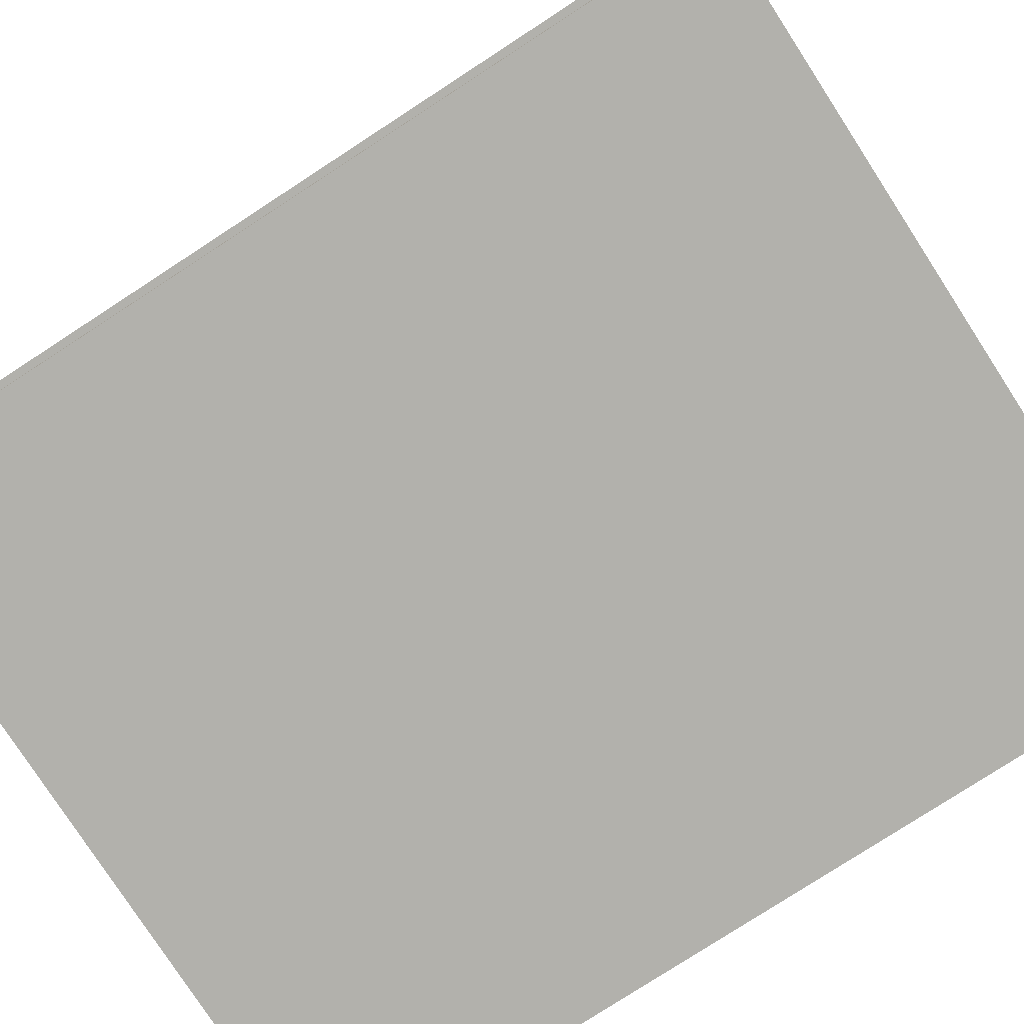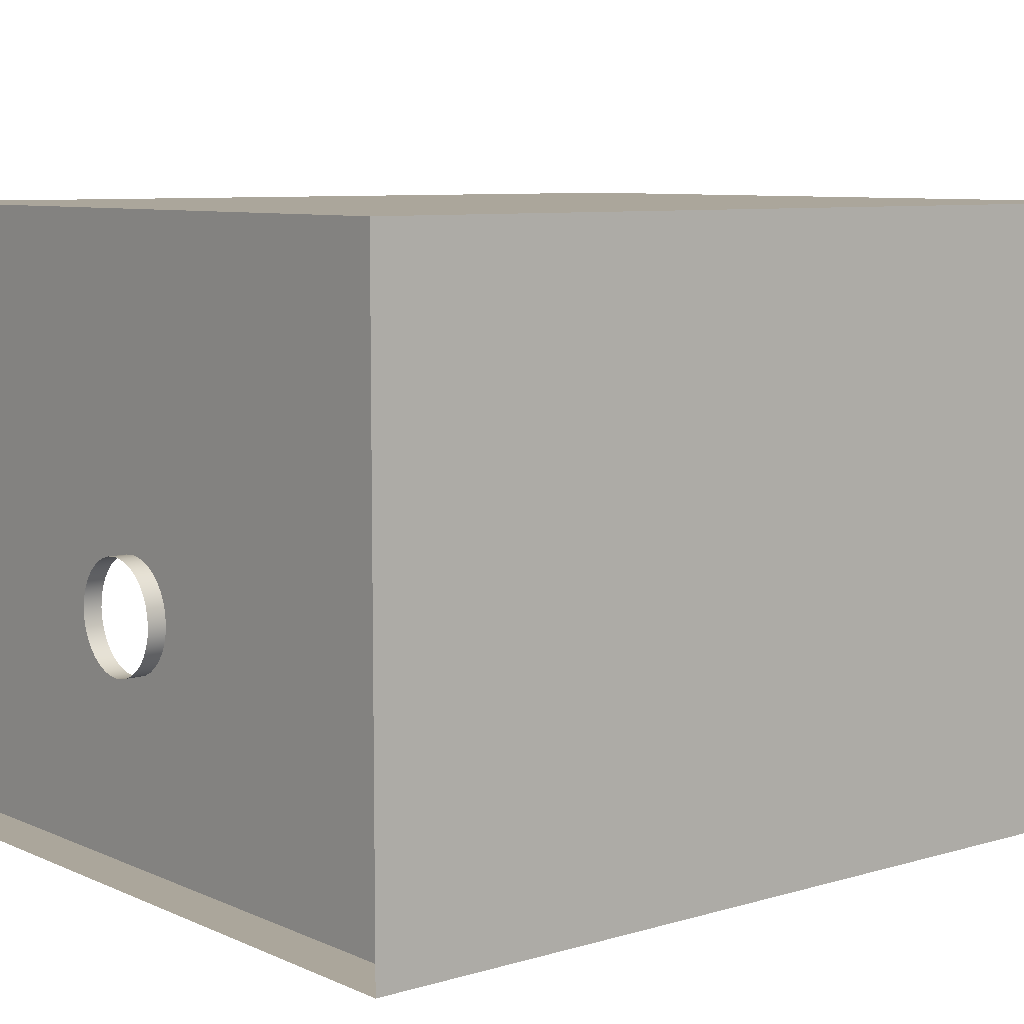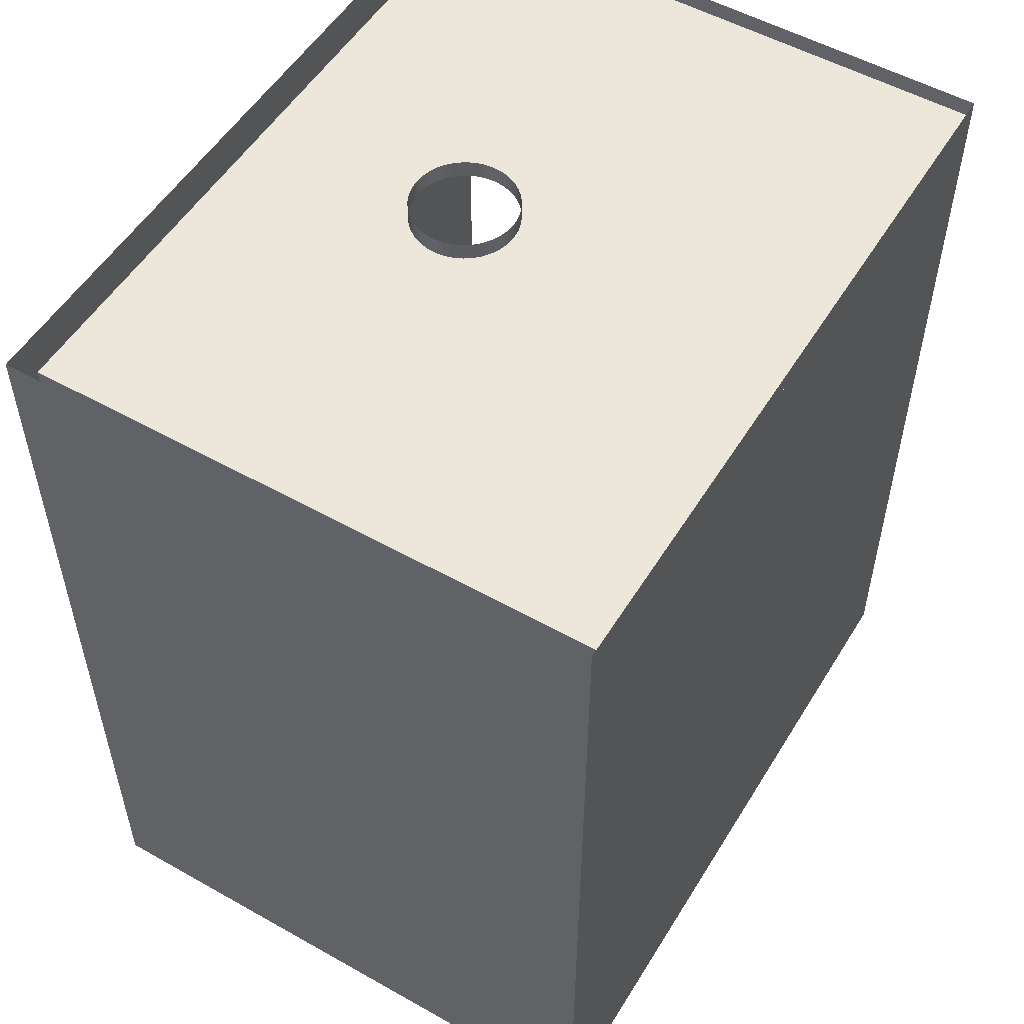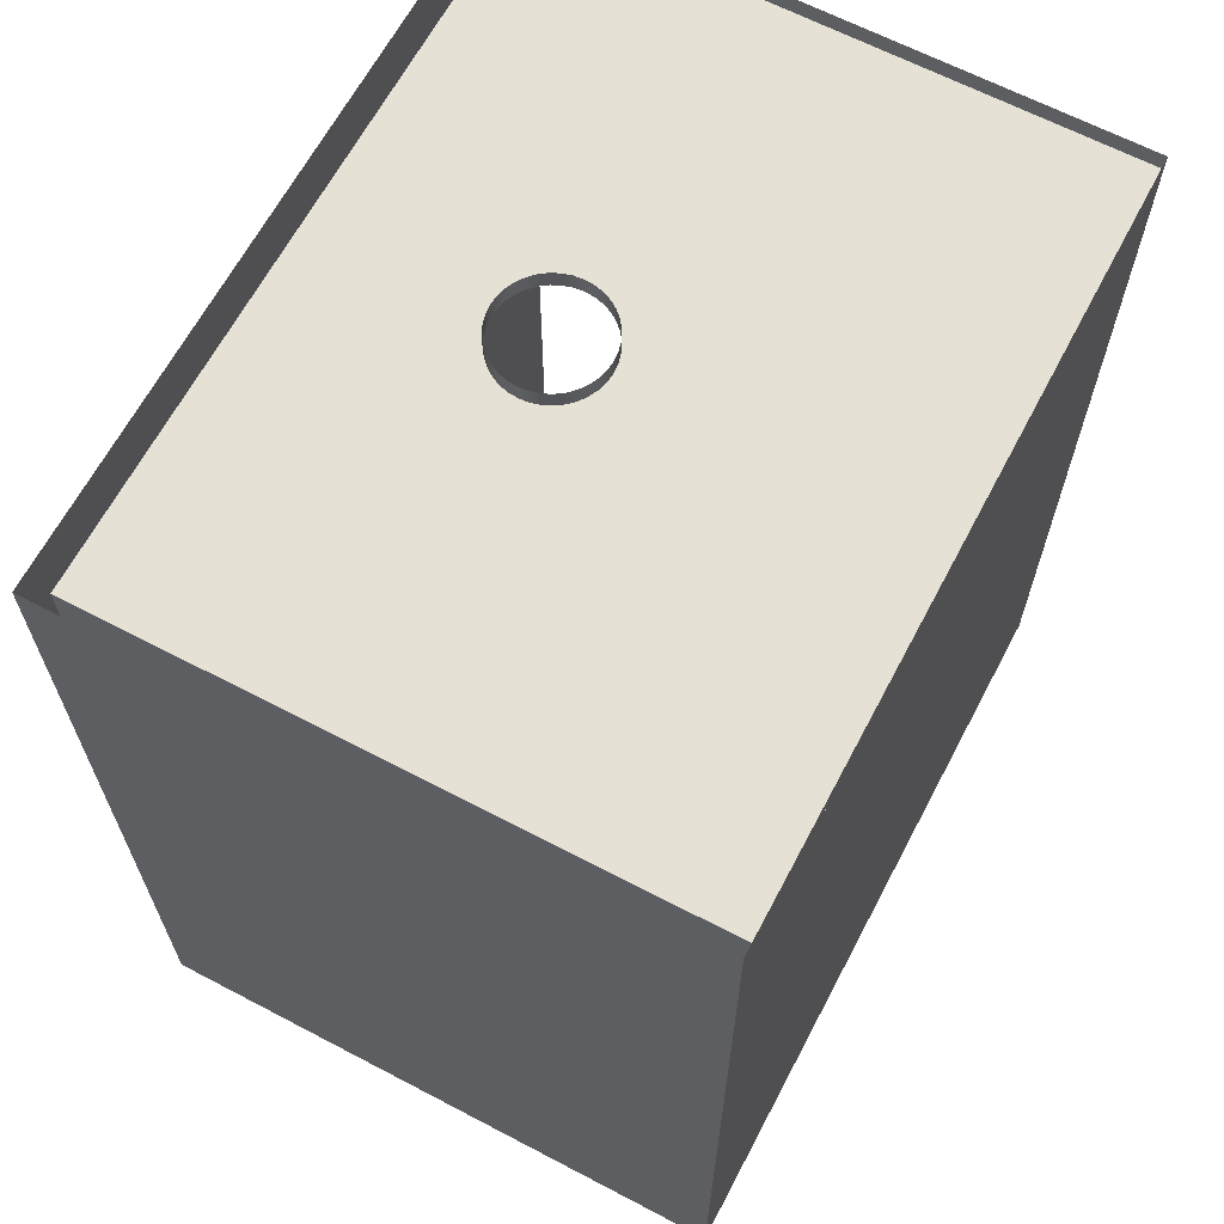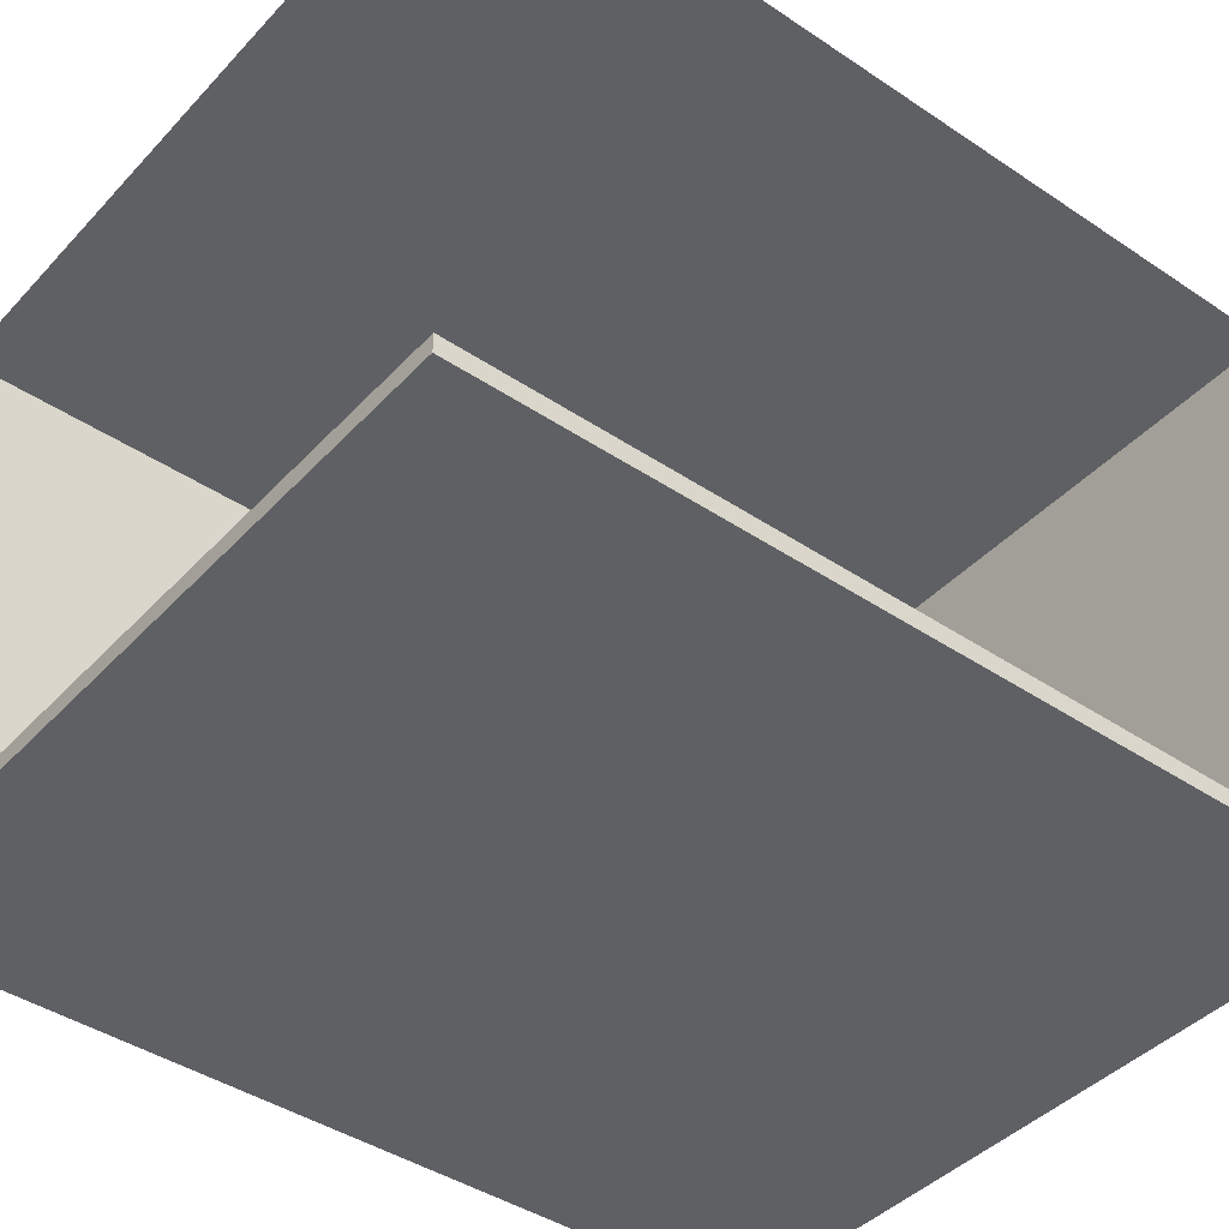
<metadata>
{"format":"obj","ext":"obj","renderer":"f3d","projection":"perspective","resolution":1024,"background":"white","views":[{"elev":-78.9,"azim":-57.0,"up":"+Y"},{"elev":7.9,"azim":50.6,"up":"+Y"},{"elev":53.4,"azim":121.0,"up":"+Z"},{"elev":65.0,"azim":117.8,"up":"+Z"},{"elev":-42.2,"azim":-128.8,"up":"+Y"}]}
</metadata>
<code>
o vertical-horizontal-corner
v -2.5 2 3.001
v -2.5 2 2.879
v -2.5 -1.939 2.879
v -2.5 -2.061 3.001
v -2.5 2 3.001
v -2.5 -1.939 2.879
v 2.439 2 -3
v 2.439 2 2.879
v 2.561 2 3.001
v 2.561 2 -3
v 2.439 2 -3
v 2.561 2 3.001
v -2.5 -2.061 -3
v 2.561 -2.061 -3
v 2.561 -2.061 3.001
v -2.5 -2.061 3.001
v -2.5 -2.061 -3
v 2.561 -2.061 3.001
v -0.3645 -0.3997 2.879
v -0.3645 -0.3997 3.001
v -0.359 -0.463 3.001
v -0.359 -0.463 2.879
v -0.3645 -0.3997 2.879
v -0.359 -0.463 3.001
v -0.359 -0.463 2.879
v -0.359 -0.463 3.001
v -0.3425 -0.5244 3.001
v -0.3425 -0.5244 2.879
v -0.359 -0.463 2.879
v -0.3425 -0.5244 3.001
v -0.3425 -0.5244 2.879
v -0.3425 -0.5244 3.001
v -0.3157 -0.5819 3.001
v -0.3157 -0.5819 2.879
v -0.3425 -0.5244 2.879
v -0.3157 -0.5819 3.001
v -0.3157 -0.5819 2.879
v -0.3157 -0.5819 3.001
v -0.2792 -0.634 3.001
v -0.2792 -0.634 2.879
v -0.3157 -0.5819 2.879
v -0.2792 -0.634 3.001
v -0.2792 -0.634 2.879
v -0.2792 -0.634 3.001
v -0.2343 -0.6789 3.001
v -0.2343 -0.6789 2.879
v -0.2792 -0.634 2.879
v -0.2343 -0.6789 3.001
v -0.1823 -0.7154 3.001
v -0.1823 -0.7154 2.879
v -0.2343 -0.6789 2.879
v -0.2343 -0.6789 3.001
v -0.1823 -0.7154 3.001
v -0.2343 -0.6789 2.879
v -0.1247 -0.7422 3.001
v -0.1247 -0.7422 2.879
v -0.1823 -0.7154 2.879
v -0.1823 -0.7154 3.001
v -0.1247 -0.7422 3.001
v -0.1823 -0.7154 2.879
v -0.06329 -0.7587 3.001
v -0.06329 -0.7587 2.879
v -0.1247 -0.7422 2.879
v -0.1247 -0.7422 3.001
v -0.06329 -0.7587 3.001
v -0.1247 -0.7422 2.879
v -6.689e-10 -0.7642 3.001
v 4.576e-09 -0.7642 2.879
v -0.06329 -0.7587 2.879
v -0.06329 -0.7587 3.001
v -6.689e-10 -0.7642 3.001
v -0.06329 -0.7587 2.879
v 0.06329 -0.7587 3.001
v 0.06329 -0.7587 2.879
v 4.576e-09 -0.7642 2.879
v -6.689e-10 -0.7642 3.001
v 0.06329 -0.7587 3.001
v 4.576e-09 -0.7642 2.879
v 0.1247 -0.7422 3.001
v 0.1247 -0.7422 2.879
v 0.06329 -0.7587 2.879
v 0.06329 -0.7587 3.001
v 0.1247 -0.7422 3.001
v 0.06329 -0.7587 2.879
v 0.1823 -0.7154 3.001
v 0.1823 -0.7154 2.879
v 0.1247 -0.7422 2.879
v 0.1247 -0.7422 3.001
v 0.1823 -0.7154 3.001
v 0.1247 -0.7422 2.879
v 0.2343 -0.6789 3.001
v 0.2343 -0.6789 2.879
v 0.1823 -0.7154 2.879
v 0.1823 -0.7154 3.001
v 0.2343 -0.6789 3.001
v 0.1823 -0.7154 2.879
v 0.2343 -0.6789 2.879
v 0.2343 -0.6789 3.001
v 0.2792 -0.634 3.001
v 0.2792 -0.634 2.879
v 0.2343 -0.6789 2.879
v 0.2792 -0.634 3.001
v 0.2792 -0.634 2.879
v 0.2792 -0.634 3.001
v 0.3157 -0.5819 3.001
v 0.3157 -0.5819 2.879
v 0.2792 -0.634 2.879
v 0.3157 -0.5819 3.001
v 0.3157 -0.5819 2.879
v 0.3157 -0.5819 3.001
v 0.3425 -0.5244 3.001
v 0.3425 -0.5244 2.879
v 0.3157 -0.5819 2.879
v 0.3425 -0.5244 3.001
v 0.3425 -0.5244 2.879
v 0.3425 -0.5244 3.001
v 0.359 -0.463 3.001
v 0.359 -0.463 2.879
v 0.3425 -0.5244 2.879
v 0.359 -0.463 3.001
v 0.359 -0.463 2.879
v 0.359 -0.463 3.001
v 0.3645 -0.3997 3.001
v 0.3645 -0.3997 2.879
v 0.359 -0.463 2.879
v 0.3645 -0.3997 3.001
v 0.3645 -0.3997 2.879
v 0.3645 -0.3997 3.001
v 0.359 -0.3364 3.001
v 0.359 -0.3364 2.879
v 0.3645 -0.3997 2.879
v 0.359 -0.3364 3.001
v 0.359 -0.3364 2.879
v 0.359 -0.3364 3.001
v 0.3425 -0.275 3.001
v 0.3425 -0.275 2.879
v 0.359 -0.3364 2.879
v 0.3425 -0.275 3.001
v 0.3425 -0.275 2.879
v 0.3425 -0.275 3.001
v 0.3157 -0.2175 3.001
v 0.3157 -0.2175 2.879
v 0.3425 -0.275 2.879
v 0.3157 -0.2175 3.001
v 0.3157 -0.2175 2.879
v 0.3157 -0.2175 3.001
v 0.2792 -0.1654 3.001
v 0.2792 -0.1654 2.879
v 0.3157 -0.2175 2.879
v 0.2792 -0.1654 3.001
v 0.2792 -0.1654 2.879
v 0.2792 -0.1654 3.001
v 0.2343 -0.1205 3.001
v 0.2343 -0.1205 2.879
v 0.2792 -0.1654 2.879
v 0.2343 -0.1205 3.001
v 0.2343 -0.1205 2.879
v 0.2343 -0.1205 3.001
v 0.1823 -0.08403 3.001
v 0.1823 -0.08403 2.879
v 0.2343 -0.1205 2.879
v 0.1823 -0.08403 3.001
v 0.1823 -0.08403 2.879
v 0.1823 -0.08403 3.001
v 0.1247 -0.05718 3.001
v 0.1247 -0.05718 2.879
v 0.1823 -0.08403 2.879
v 0.1247 -0.05718 3.001
v 0.1247 -0.05718 2.879
v 0.1247 -0.05718 3.001
v 0.06329 -0.04074 3.001
v 0.06329 -0.04074 2.879
v 0.1247 -0.05718 2.879
v 0.06329 -0.04074 3.001
v 0.06329 -0.04074 2.879
v 0.06329 -0.04074 3.001
v -2.533e-09 -0.0352 3.001
v 2.713e-09 -0.0352 2.879
v 0.06329 -0.04074 2.879
v -2.533e-09 -0.0352 3.001
v 2.713e-09 -0.0352 2.879
v -2.533e-09 -0.0352 3.001
v -0.06329 -0.04074 3.001
v -0.06329 -0.04074 2.879
v 2.713e-09 -0.0352 2.879
v -0.06329 -0.04074 3.001
v -0.06329 -0.04074 2.879
v -0.06329 -0.04074 3.001
v -0.1247 -0.05718 3.001
v -0.1247 -0.05718 2.879
v -0.06329 -0.04074 2.879
v -0.1247 -0.05718 3.001
v -0.1247 -0.05718 2.879
v -0.1247 -0.05718 3.001
v -0.1823 -0.08403 3.001
v -0.1823 -0.08403 2.879
v -0.1247 -0.05718 2.879
v -0.1823 -0.08403 3.001
v -0.1823 -0.08403 2.879
v -0.1823 -0.08403 3.001
v -0.2343 -0.1205 3.001
v -0.2343 -0.1205 2.879
v -0.1823 -0.08403 2.879
v -0.2343 -0.1205 3.001
v -0.2343 -0.1205 2.879
v -0.2343 -0.1205 3.001
v -0.2792 -0.1654 3.001
v -0.2792 -0.1654 2.879
v -0.2343 -0.1205 2.879
v -0.2792 -0.1654 3.001
v -0.2792 -0.1654 2.879
v -0.2792 -0.1654 3.001
v -0.3157 -0.2175 3.001
v -0.3157 -0.2175 2.879
v -0.2792 -0.1654 2.879
v -0.3157 -0.2175 3.001
v -0.3157 -0.2175 2.879
v -0.3157 -0.2175 3.001
v -0.3425 -0.275 3.001
v -0.3425 -0.275 2.879
v -0.3157 -0.2175 2.879
v -0.3425 -0.275 3.001
v -0.3425 -0.275 2.879
v -0.3425 -0.275 3.001
v -0.359 -0.3364 3.001
v -0.359 -0.3364 2.879
v -0.3425 -0.275 2.879
v -0.359 -0.3364 3.001
v -0.359 -0.3364 2.879
v -0.359 -0.3364 3.001
v -0.3645 -0.3997 3.001
v -0.3645 -0.3997 2.879
v -0.359 -0.3364 2.879
v -0.3645 -0.3997 3.001
v 2.561 2 3.001
v 2.561 -2.061 3.001
v 2.561 -2.061 -3
v 2.561 2 -3
v 2.561 2 3.001
v 2.561 -2.061 -3
v 2.561 2 3.001
v 2.439 2 2.879
v -2.5 2 2.879
v -2.5 2 3.001
v 2.561 2 3.001
v -2.5 2 2.879
v -2.5 -2.061 3.001
v -2.5 -1.939 2.879
v -2.5 -1.939 -3
v -2.5 -2.061 -3
v -2.5 -2.061 3.001
v -2.5 -1.939 -3
v -2.5 -1.939 2.879
v 2.439 -1.939 2.879
v 2.439 -1.939 -3
v -2.5 -1.939 -3
v -2.5 -1.939 2.879
v 2.439 -1.939 -3
v 0.3645 -0.3997 2.879
v 0.359 -0.3364 2.879
v 2.439 2 2.879
v 0.359 -0.3364 2.879
v 0.3425 -0.275 2.879
v 2.439 2 2.879
v 2.439 2 2.879
v 2.439 -1.939 2.879
v 0.359 -0.463 2.879
v 0.3645 -0.3997 2.879
v 2.439 2 2.879
v 0.359 -0.463 2.879
v 0.3425 -0.275 2.879
v 0.3157 -0.2175 2.879
v 2.439 2 2.879
v 0.359 -0.463 2.879
v 2.439 -1.939 2.879
v 0.3425 -0.5244 2.879
v 0.3157 -0.2175 2.879
v 0.2792 -0.1654 2.879
v 2.439 2 2.879
v 0.3425 -0.5244 2.879
v 2.439 -1.939 2.879
v 0.3157 -0.5819 2.879
v 0.2792 -0.1654 2.879
v 0.2343 -0.1205 2.879
v 2.439 2 2.879
v 0.3157 -0.5819 2.879
v 2.439 -1.939 2.879
v 0.2792 -0.634 2.879
v 0.2792 -0.634 2.879
v 2.439 -1.939 2.879
v 0.2343 -0.6789 2.879
v 0.2343 -0.1205 2.879
v 0.1823 -0.08403 2.879
v 2.439 2 2.879
v 0.2343 -0.6789 2.879
v 2.439 -1.939 2.879
v 0.1823 -0.7154 2.879
v 0.1823 -0.08403 2.879
v 0.1247 -0.05718 2.879
v 2.439 2 2.879
v 0.1823 -0.7154 2.879
v 2.439 -1.939 2.879
v 0.1247 -0.7422 2.879
v 0.1247 -0.05718 2.879
v 0.06329 -0.04074 2.879
v 2.439 2 2.879
v 0.1247 -0.7422 2.879
v 2.439 -1.939 2.879
v 0.06329 -0.7587 2.879
v 0.06329 -0.04074 2.879
v 2.713e-09 -0.0352 2.879
v -2.5 2 2.879
v 2.439 2 2.879
v 0.06329 -0.04074 2.879
v -2.5 2 2.879
v 2.713e-09 -0.0352 2.879
v -0.06329 -0.04074 2.879
v -2.5 2 2.879
v 2.439 -1.939 2.879
v -2.5 -1.939 2.879
v 4.576e-09 -0.7642 2.879
v 0.06329 -0.7587 2.879
v 2.439 -1.939 2.879
v 4.576e-09 -0.7642 2.879
v -0.06329 -0.04074 2.879
v -0.1247 -0.05718 2.879
v -2.5 2 2.879
v 4.576e-09 -0.7642 2.879
v -2.5 -1.939 2.879
v -0.06329 -0.7587 2.879
v -0.1247 -0.05718 2.879
v -0.1823 -0.08403 2.879
v -2.5 2 2.879
v -0.06329 -0.7587 2.879
v -2.5 -1.939 2.879
v -0.1247 -0.7422 2.879
v -0.1823 -0.08403 2.879
v -0.2343 -0.1205 2.879
v -2.5 2 2.879
v -0.1247 -0.7422 2.879
v -2.5 -1.939 2.879
v -0.1823 -0.7154 2.879
v -0.2343 -0.1205 2.879
v -0.2792 -0.1654 2.879
v -2.5 2 2.879
v -0.1823 -0.7154 2.879
v -2.5 -1.939 2.879
v -0.2343 -0.6789 2.879
v -0.2343 -0.6789 2.879
v -2.5 -1.939 2.879
v -0.2792 -0.634 2.879
v -0.2792 -0.1654 2.879
v -0.3157 -0.2175 2.879
v -2.5 2 2.879
v -0.2792 -0.634 2.879
v -2.5 -1.939 2.879
v -0.3157 -0.5819 2.879
v -0.3157 -0.2175 2.879
v -0.3425 -0.275 2.879
v -2.5 2 2.879
v -0.3157 -0.5819 2.879
v -2.5 -1.939 2.879
v -0.3425 -0.5244 2.879
v -0.3425 -0.275 2.879
v -0.359 -0.3364 2.879
v -2.5 2 2.879
v -0.3425 -0.5244 2.879
v -2.5 -1.939 2.879
v -0.359 -0.463 2.879
v -0.359 -0.3364 2.879
v -0.3645 -0.3997 2.879
v -2.5 2 2.879
v -2.5 -1.939 2.879
v -2.5 2 2.879
v -0.3645 -0.3997 2.879
v -0.359 -0.463 2.879
v -2.5 -1.939 2.879
v -0.3645 -0.3997 2.879
v 2.439 2 -3
v 2.439 -1.939 -3
v 2.439 -1.939 2.879
v 2.439 2 2.879
v 2.439 2 -3
v 2.439 -1.939 2.879
v -2.5 -1.939 -3
v 2.439 -1.939 -3
v 2.561 -2.061 -3
v -2.5 -2.061 -3
v -2.5 -1.939 -3
v 2.561 -2.061 -3
v 2.561 -2.061 -3
v 2.439 -1.939 -3
v 2.439 2 -3
v 2.561 2 -3
v 2.561 -2.061 -3
v 2.439 2 -3
v -2.5 2 -3
v 2.439 2 -3
v 2.439 2 2.879
v -2.5 2 2.879
v -2.5 2 -3
v 2.439 2 2.879
f 1 2 3
f 4 5 6
f 7 8 9
f 10 11 12
f 13 14 15
f 16 17 18
f 19 20 21
f 22 23 24
f 25 26 27
f 28 29 30
f 31 32 33
f 34 35 36
f 37 38 39
f 40 41 42
f 43 44 45
f 46 47 48
f 49 50 51
f 52 53 54
f 55 56 57
f 58 59 60
f 61 62 63
f 64 65 66
f 67 68 69
f 70 71 72
f 73 74 75
f 76 77 78
f 79 80 81
f 82 83 84
f 85 86 87
f 88 89 90
f 91 92 93
f 94 95 96
f 97 98 99
f 100 101 102
f 103 104 105
f 106 107 108
f 109 110 111
f 112 113 114
f 115 116 117
f 118 119 120
f 121 122 123
f 124 125 126
f 127 128 129
f 130 131 132
f 133 134 135
f 136 137 138
f 139 140 141
f 142 143 144
f 145 146 147
f 148 149 150
f 151 152 153
f 154 155 156
f 157 158 159
f 160 161 162
f 163 164 165
f 166 167 168
f 169 170 171
f 172 173 174
f 175 176 177
f 178 179 180
f 181 182 183
f 184 185 186
f 187 188 189
f 190 191 192
f 193 194 195
f 196 197 198
f 199 200 201
f 202 203 204
f 205 206 207
f 208 209 210
f 211 212 213
f 214 215 216
f 217 218 219
f 220 221 222
f 223 224 225
f 226 227 228
f 229 230 231
f 232 233 234
f 235 236 237
f 238 239 240
f 241 242 243
f 244 245 246
f 247 248 249
f 250 251 252
f 253 254 255
f 256 257 258
f 259 260 261
f 262 263 264
f 265 266 267
f 268 269 270
f 271 272 273
f 274 275 276
f 277 278 279
f 280 281 282
f 283 284 285
f 286 287 288
f 289 290 291
f 292 293 294
f 295 296 297
f 298 299 300
f 301 302 303
f 304 305 306
f 307 308 309
f 310 311 312
f 313 314 315
f 316 317 318
f 319 320 321
f 322 323 324
f 325 326 327
f 328 329 330
f 331 332 333
f 334 335 336
f 337 338 339
f 340 341 342
f 343 344 345
f 346 347 348
f 349 350 351
f 352 353 354
f 355 356 357
f 358 359 360
f 361 362 363
f 364 365 366
f 367 368 369
f 370 371 372
f 373 374 375
f 376 377 378
f 379 380 381
f 382 383 384
f 385 386 387
f 388 389 390
f 391 392 393
f 394 395 396
f 397 398 399
f 400 401 402

</code>
